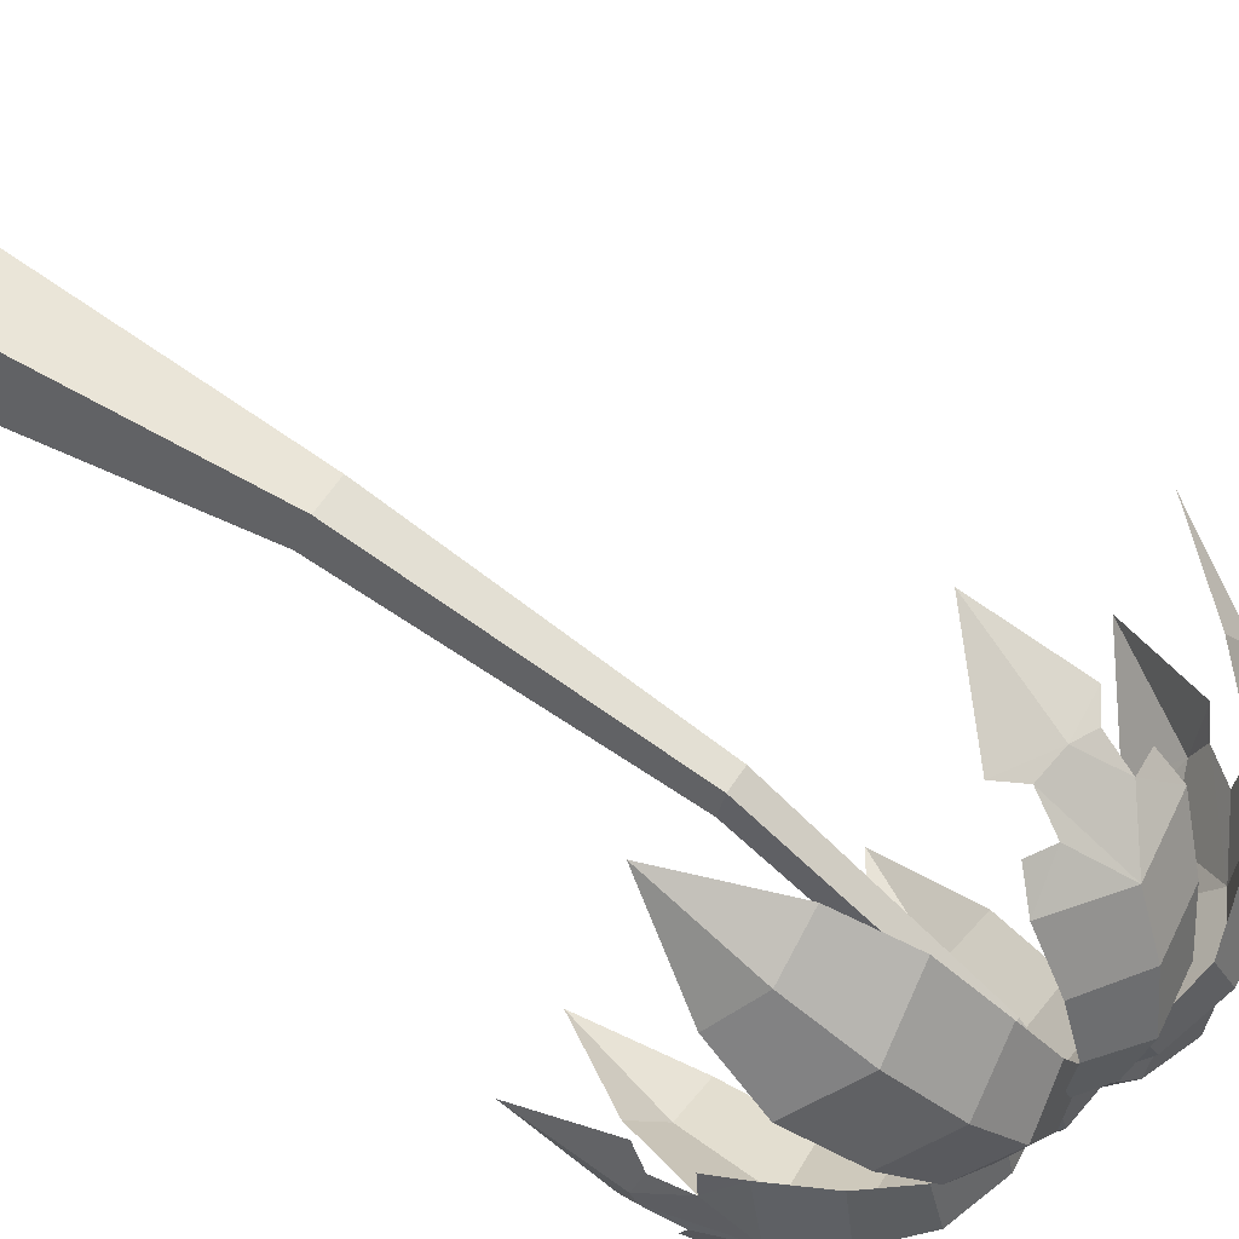
<metadata>
{"format":"obj","ext":"obj","renderer":"f3d","projection":"perspective","resolution":1024,"background":"white","views":[{"elev":-67.7,"azim":48.2,"up":"+Z"}]}
</metadata>
<code>
o model_28
v 2.665 4.471 -1.19
v 2.65 4.709 -0.9322
v 2.857 4.127 -0.6026
v 2.857 4.127 -0.6026
v 2.548 4.761 -0.601
v 2.65 4.709 -0.9322
v 1.679 5.668 -0.2764
v 2.023 5.287 0.06793
v 1.973 5.425 -0.1272
v 2.161 5.152 0.06301
v 2.035 4.803 0.7057
v 1.878 5.331 0.2188
v 2.023 5.287 0.06793
v 1.878 5.331 0.2188
v 2.161 5.152 0.06301
v 1.672 5.36 0.2598
v 1.579 5.507 0.08597
v 1.878 5.331 0.2188
v 1.558 5.275 0.3909
v 1.878 5.331 0.2188
v 1.672 5.36 0.2598
v 2.035 4.803 0.7057
v 1.558 5.275 0.3909
v 1.878 5.331 0.2188
v 1.282 5.604 0.03022
v 1.579 5.507 0.08597
v 1.679 5.668 -0.2764
v 1.429 5.492 0.1843
v 1.282 5.604 0.03022
v 1.579 5.507 0.08597
v 2.106 5.434 -0.4174
v 1.973 5.425 -0.1272
v 2.123 5.348 -0.1928
v 1.679 5.668 -0.2764
v 2.106 5.434 -0.4174
v 1.973 5.425 -0.1272
v 0.7309 5.492 -1.285
v 0.9036 5.216 -1.531
v 0.5081 5.34 -1.29
v 0.971 5.513 -1.17
v 0.7309 5.492 -1.285
v 0.9036 5.216 -1.531
v 0.7672 5.225 0.2729
v 0.4494 5.213 0.1942
v 0.5116 4.741 0.6336
v 0.5116 4.741 0.6336
v 0.199 5.017 0.1253
v 0.4494 5.213 0.1942
v -0.6784 4.01 -0.1452
v -0.6145 4.579 -0.5469
v -0.6525 4.321 -0.7797
v -0.1361 4.585 -2.114
v -0.3658 4.409 -1.903
v -0.4297 4.207 -1.859
v -0.5091 4.171 -1.713
v -0.3571 4.095 -1.986
v -0.5022 3.529 -1.732
v -0.4297 4.207 -1.859
v -0.5091 4.171 -1.713
v -0.3571 4.095 -1.986
v -0.2069 4.048 -2.086
v -0.3571 4.095 -1.986
v -0.1171 4.23 -2.159
v -0.1309 3.899 -2.103
v -0.2069 4.048 -2.086
v -0.3571 4.095 -1.986
v -0.5022 3.529 -1.732
v -0.3571 4.095 -1.986
v -0.1309 3.899 -2.103
v 0.1212 4.274 -2.298
v -0.1361 4.585 -2.114
v -0.1171 4.23 -2.159
v -0.01692 4.13 -2.229
v -0.1171 4.23 -2.159
v 0.1212 4.274 -2.298
v -0.4003 4.65 -1.762
v -0.4556 4.447 -1.78
v -0.3658 4.409 -1.903
v -0.1361 4.585 -2.114
v -0.3658 4.409 -1.903
v -0.4003 4.65 -1.762
v 0.5616 3.608 -2.564
v 0.8691 2.983 -2.46
v 0.9001 3.658 -2.641
v 0.8691 2.983 -2.46
v 0.9001 3.658 -2.641
v 1.228 3.584 -2.537
v 1.974 4.512 -2.263
v 1.923 4.136 -2.352
v 2.009 3.925 -2.3
v 1.914 3.769 -2.334
v 2.18 3.951 -2.191
v 2.301 3.291 -1.99
v 2.009 3.925 -2.3
v 1.914 3.769 -2.334
v 2.18 3.951 -2.191
v 2.27 4.051 -2.042
v 2.18 3.951 -2.191
v 2.216 4.277 -2.063
v 2.277 4.518 -1.885
v 1.974 4.512 -2.263
v 2.216 4.277 -2.063
v 2.32 4.295 -1.927
v 2.216 4.277 -2.063
v 2.277 4.518 -1.885
v 1.663 4.218 -2.49
v 1.805 4.045 -2.437
v 1.923 4.136 -2.352
v 1.974 4.512 -2.263
v 1.923 4.136 -2.352
v 1.663 4.218 -2.49
v 1.297 5.404 -1.545
v 1.273 5.445 -1.263
v 0.9036 5.216 -1.531
v 1.366 5.208 -1.74
v 0.9036 5.216 -1.531
v 1.297 5.404 -1.545
v 1.1 5.554 -1.296
v 0.8742 5.533 -1.103
v 0.9036 5.216 -1.531
v 1.363 5.431 -1.368
v 0.9036 5.216 -1.531
v 1.1 5.554 -1.296
v 0.4908 5.36 -1.477
v 0.4079 5.14 -1.639
v 0.9036 5.216 -1.531
v 0.5686 5.425 -1.209
v 0.9036 5.216 -1.531
v 0.4908 5.36 -1.477
v -0.4539 4.673 -0.2485
v -0.6784 4.01 -0.1452
v -0.6145 4.579 -0.5469
v 0.6273 5.219 -1.814
v 0.9036 5.216 -1.531
v 0.7654 5.034 -1.939
v 0.4546 5.258 -1.618
v 0.6273 5.219 -1.814
v 0.9036 5.216 -1.531
v 0.926 5.149 -1.962
v 0.9036 5.216 -1.531
v 1.192 5.052 -1.922
v 0.6514 5.073 -1.944
v 0.926 5.149 -1.962
v 0.9036 5.216 -1.531
v 1.211 5.228 -1.842
v 0.9036 5.216 -1.531
v 1.406 5.231 -1.632
v 1.042 5.052 -1.991
v 1.211 5.228 -1.842
v 0.9036 5.216 -1.531
v 2.359 3.987 -1.893
v 2.18 3.951 -2.191
v 2.27 4.051 -2.042
v 2.301 3.291 -1.99
v 2.359 3.987 -1.893
v 2.18 3.951 -2.191
v 0.1161 5.366 -1.34
v 0.2111 5.439 -0.9961
v 0.4908 5.36 -1.477
v 0.5686 5.425 -1.209
v 0.1161 5.366 -1.34
v 0.4908 5.36 -1.477
v 0.00899 5.078 -1.539
v 0.4079 5.14 -1.639
v 0.9295 4.615 -2.529
v 0.5236 4.515 -2.465
v 0.933 4.946 -2.306
v 0.5858 4.835 -2.282
v 2.049 5.334 -1.362
v 2.111 5.034 -1.652
v 1.691 5.448 -1.488
v 1.783 5.19 -1.729
v -0.2639 5.122 -0.4649
v -0.4245 5.02 -0.9109
v -0.4539 4.673 -0.2485
v -0.6145 4.579 -0.5469
v 0.1834 0.1796 0.2811
v 0.07289 -0.199 0.3647
v 0.3544 0.02111 -0.07307
v 0.2473 -0.2284 0.02858
v 2.344 5.146 -1.209
v 2.429 4.797 -1.537
v 2.049 5.334 -1.362
v 2.111 5.034 -1.652
v 2.344 5.146 -1.209
v 2.27 5.196 -0.7322
v 2.65 4.709 -0.9322
v 2.548 4.761 -0.601
v 0.933 4.946 -2.306
v 0.5858 4.835 -2.282
v 0.926 5.149 -1.962
v 0.6514 5.073 -1.944
v 1.308 5.745 -0.9879
v 1.1 5.554 -1.296
v 1.024 5.707 -0.7338
v 0.8742 5.533 -1.103
v 1.508 5.756 -0.624
v 1.308 5.745 -0.9879
v 1.152 5.698 -0.3665
v 1.024 5.707 -0.7338
v -0.1361 4.585 -2.114
v 0.07807 4.861 -2.096
v 0.1212 4.274 -2.298
v 0.3129 4.594 -2.255
v -0.4245 5.02 -0.9109
v -0.1931 5.225 -1.132
v -0.5333 4.641 -1.19
v -0.276 4.896 -1.385
v 1.679 5.668 -0.2764
v 2.106 5.434 -0.4174
v 1.508 5.756 -0.624
v 1.874 5.548 -0.76
v 0.3406 5.099 -2.008
v 0.6273 5.219 -1.814
v 0.5116 4.852 -2.16
v 0.7654 5.034 -1.939
v 0.5962 5.633 -0.9683
v 0.7309 5.492 -1.285
v 0.3181 5.437 -0.965
v 0.5081 5.34 -1.29
v 0.5047 5.624 -0.6076
v 0.5962 5.633 -0.9683
v 0.1955 5.384 -0.6453
v 0.3181 5.437 -0.965
v -0.1931 5.225 -1.132
v -0.03937 5.319 -0.7502
v 0.1161 5.366 -1.34
v 0.2111 5.439 -0.9961
v -0.4245 5.02 -0.9109
v -0.5333 4.641 -1.19
v -0.6145 4.579 -0.5469
v -0.6525 4.321 -0.7797
v 0.7672 5.225 0.2729
v 0.8691 5.545 -0.09438
v 0.4494 5.213 0.1942
v 0.4511 5.533 -0.2682
v 1.974 4.512 -2.263
v 1.767 4.826 -2.206
v 2.277 4.518 -1.885
v 2.023 4.838 -1.87
v 0.4511 5.533 -0.2682
v 0.8691 5.545 -0.09438
v 0.5047 5.624 -0.6076
v 0.8742 5.636 -0.4682
v 0.933 4.946 -2.306
v 0.926 5.149 -1.962
v 1.266 4.811 -2.252
v 1.192 5.052 -1.922
v 0.5962 5.633 -0.9683
v 0.9001 5.651 -0.8141
v 0.7309 5.492 -1.285
v 0.971 5.513 -1.17
v 0.9295 4.615 -2.529
v 0.933 4.946 -2.306
v 1.32 4.486 -2.432
v 1.266 4.811 -2.252
v 1.508 5.756 -0.624
v 1.874 5.548 -0.76
v 1.308 5.745 -0.9879
v 1.641 5.577 -1.07
v 2.429 4.797 -1.537
v 2.344 5.146 -1.209
v 2.665 4.471 -1.19
v 2.65 4.709 -0.9322
v 2.344 5.146 -1.209
v 2.049 5.334 -1.362
v 2.27 5.196 -0.7322
v 1.973 5.384 -0.9486
v -0.4245 5.02 -0.9109
v -0.2639 5.122 -0.4649
v -0.1931 5.225 -1.132
v -0.03937 5.319 -0.7502
v 0.3406 5.099 -2.008
v 0.1195 5.134 -1.757
v 0.6273 5.219 -1.814
v 0.4546 5.258 -1.618
v 0.9191 4.163 -2.65
v 1.346 4.019 -2.549
v 0.9001 3.658 -2.641
v 1.228 3.584 -2.537
v 0.07807 4.861 -2.096
v 0.3406 5.099 -2.008
v 0.3129 4.594 -2.255
v 0.5116 4.852 -2.16
v 0.5047 5.624 -0.6076
v 0.8742 5.636 -0.4682
v 0.5962 5.633 -0.9683
v 0.9001 5.651 -0.8141
v 2.18 3.951 -2.191
v 2.009 3.925 -2.3
v 2.216 4.277 -2.063
v 1.974 4.512 -2.263
v 0.4511 5.533 -0.2682
v 0.5047 5.624 -0.6076
v 0.09361 5.258 -0.296
v 0.1955 5.384 -0.6453
v -0.1361 4.585 -2.114
v -0.4003 4.65 -1.762
v 0.07807 4.861 -2.096
v -0.1447 4.923 -1.785
v 1.506 5.096 -2.077
v 1.296 4.864 -2.262
v 1.211 5.228 -1.842
v 1.042 5.052 -1.991
v 1.506 5.096 -2.077
v 1.211 5.228 -1.842
v 1.755 5.087 -1.808
v 1.406 5.231 -1.632
v -0.1931 5.225 -1.132
v 0.1161 5.366 -1.34
v -0.276 4.896 -1.385
v 0.00899 5.078 -1.539
v 1.767 4.826 -2.206
v 1.506 5.096 -2.077
v 2.023 4.838 -1.87
v 1.755 5.087 -1.808
v 0.4753 4.048 -2.585
v 0.9191 4.163 -2.65
v 0.5616 3.608 -2.564
v 0.9001 3.658 -2.641
v 0.9191 4.163 -2.65
v 0.9295 4.615 -2.529
v 1.346 4.019 -2.549
v 1.32 4.486 -2.432
v 0.07807 4.861 -2.096
v -0.1447 4.923 -1.785
v 0.3406 5.099 -2.008
v 0.1195 5.134 -1.757
v 0.8242 5.31 -1.406
v 0.819 4.949 -1.45
v 0.8328 5.319 -1.357
v 0.8414 4.97 -1.334
v 1.691 5.448 -1.488
v 1.783 5.19 -1.729
v 1.297 5.404 -1.545
v 1.366 5.208 -1.74
v 1.691 5.448 -1.488
v 1.297 5.404 -1.545
v 1.663 5.489 -1.127
v 1.273 5.445 -1.263
v 2.049 5.334 -1.362
v 1.691 5.448 -1.488
v 1.973 5.384 -0.9486
v 1.663 5.489 -1.127
v 1.767 4.826 -2.206
v 1.486 4.577 -2.4
v 1.506 5.096 -2.077
v 1.296 4.864 -2.262
v 1.878 5.331 0.2188
v 2.023 5.287 0.06793
v 1.579 5.507 0.08597
v 1.679 5.668 -0.2764
v 1.679 5.668 -0.2764
v 1.508 5.756 -0.624
v 1.282 5.604 0.03022
v 1.152 5.698 -0.3665
v 1.974 4.512 -2.263
v 1.663 4.218 -2.49
v 1.767 4.826 -2.206
v 1.486 4.577 -2.4
v 0.9606 4.964 -1.316
v 0.8414 4.97 -1.334
v 1.023 3.485 -1.213
v 0.8811 3.511 -1.244
v -0.3571 4.095 -1.986
v -0.4297 4.207 -1.859
v -0.1171 4.23 -2.159
v -0.1361 4.585 -2.114
v -0.3105 0.1385 -0.1911
v -0.3537 -0.2372 -0.04356
v -0.2259 0.253 0.2073
v -0.2898 -0.2108 0.3155
v 0.9053 5.307 -1.393
v 0.8829 5.316 -1.349
v 1.012 4.938 -1.421
v 0.9606 4.964 -1.316
v 0.8673 5.304 -1.429
v 0.9053 5.307 -1.393
v 0.9243 4.929 -1.504
v 1.012 4.938 -1.421
v 0.04871 -0.005308 -0.3649
v -0.02382 -0.2519 -0.2321
v -0.3105 0.1385 -0.1911
v -0.3537 -0.2372 -0.04356
v 0.4252 1.638 -0.8633
v 0.6169 1.577 -0.9568
v -0.3105 0.1385 -0.1911
v 0.04871 -0.005308 -0.3649
v 0.9658 3.414 -1.434
v 0.6169 1.577 -0.9568
v 0.8466 3.47 -1.381
v 0.4252 1.638 -0.8633
v 0.4684 1.691 -0.6485
v 0.4252 1.638 -0.8633
v -0.2259 0.253 0.2073
v -0.3105 0.1385 -0.1911
v -0.2259 0.253 0.2073
v -0.2898 -0.2108 0.3155
v 0.1834 0.1796 0.2811
v 0.07289 -0.199 0.3647
v 0.09361 5.258 -0.296
v 0.199 5.017 0.1253
v 0.4511 5.533 -0.2682
v 0.4494 5.213 0.1942
v 0.3544 0.02111 -0.07307
v 0.2473 -0.2284 0.02858
v 0.04871 -0.005308 -0.3649
v -0.02382 -0.2519 -0.2321
v 0.8811 3.511 -1.244
v 0.8466 3.47 -1.381
v 0.4684 1.691 -0.6485
v 0.4252 1.638 -0.8633
v 0.6169 1.577 -0.9568
v 0.7792 1.591 -0.8027
v 0.04871 -0.005308 -0.3649
v 0.3544 0.02111 -0.07307
v 1.023 3.485 -1.213
v 0.8811 3.511 -1.244
v 0.6877 1.662 -0.6125
v 0.4684 1.691 -0.6485
v 0.8414 4.97 -1.334
v 0.819 4.949 -1.45
v 0.8811 3.511 -1.244
v 0.8466 3.47 -1.381
v 0.7792 1.591 -0.8027
v 0.6877 1.662 -0.6125
v 0.3544 0.02111 -0.07307
v 0.1834 0.1796 0.2811
v 0.9191 4.163 -2.65
v 0.4753 4.048 -2.585
v 0.9295 4.615 -2.529
v 0.5236 4.515 -2.465
v 0.8328 5.319 -1.357
v 0.8414 4.97 -1.334
v 0.8829 5.316 -1.349
v 0.9606 4.964 -1.316
v 1.012 4.938 -1.421
v 0.9606 4.964 -1.316
v 1.075 3.426 -1.331
v 1.023 3.485 -1.213
v 0.9658 3.414 -1.434
v 1.075 3.426 -1.331
v 0.6169 1.577 -0.9568
v 0.7792 1.591 -0.8027
v 0.819 4.949 -1.45
v 0.9243 4.929 -1.504
v 0.8466 3.47 -1.381
v 0.9658 3.414 -1.434
v 0.6877 1.662 -0.6125
v 0.4684 1.691 -0.6485
v 0.1834 0.1796 0.2811
v -0.2259 0.253 0.2073
v 0.8242 5.31 -1.406
v 0.8673 5.304 -1.429
v 0.819 4.949 -1.45
v 0.9243 4.929 -1.504
v 1.023 3.485 -1.213
v 0.6877 1.662 -0.6125
v 1.075 3.426 -1.331
v 0.7792 1.591 -0.8027
v 1.308 5.745 -0.9879
v 1.641 5.577 -1.07
v 1.1 5.554 -1.296
v 1.363 5.431 -1.368
v 0.9243 4.929 -1.504
v 1.012 4.938 -1.421
v 0.9658 3.414 -1.434
v 1.075 3.426 -1.331
f 1 2 3
f 2 3 3
f 3 3 4
f 3 4 4
f 4 4 5
f 4 6 5
f 5 6 6
f 6 7 6
f 6 7 7
f 7 8 7
f 7 8 9
f 8 9 9
f 9 9 10
f 9 10 10
f 10 10 11
f 10 12 11
f 11 12 12
f 12 13 12
f 12 13 13
f 13 14 13
f 13 14 15
f 14 15 15
f 15 15 16
f 15 16 16
f 16 16 17
f 16 18 17
f 17 18 18
f 18 19 18
f 18 19 19
f 19 20 19
f 19 20 21
f 20 21 21
f 21 21 22
f 21 22 22
f 22 22 23
f 22 24 23
f 23 24 24
f 24 25 24
f 24 25 25
f 25 26 25
f 25 26 27
f 26 27 27
f 27 27 28
f 27 28 28
f 28 28 29
f 28 30 29
f 29 30 30
f 30 31 30
f 30 31 31
f 31 32 31
f 31 32 33
f 32 33 33
f 33 33 34
f 33 34 34
f 34 34 35
f 34 36 35
f 35 36 36
f 36 37 36
f 36 37 37
f 37 38 37
f 37 38 39
f 38 39 39
f 39 39 40
f 39 40 40
f 40 40 41
f 40 42 41
f 41 42 42
f 42 43 42
f 42 43 43
f 43 44 43
f 43 44 45
f 44 45 45
f 45 45 46
f 45 46 46
f 46 46 47
f 46 48 47
f 47 48 48
f 48 49 48
f 48 49 49
f 49 50 49
f 49 50 51
f 50 51 51
f 51 51 52
f 51 52 52
f 52 52 53
f 52 54 53
f 53 54 54
f 54 55 54
f 54 55 55
f 55 56 55
f 55 56 57
f 56 57 57
f 57 57 58
f 57 58 58
f 58 58 59
f 58 60 59
f 59 60 60
f 60 61 60
f 60 61 61
f 61 62 61
f 61 62 63
f 62 63 63
f 63 63 64
f 63 64 64
f 64 64 65
f 64 66 65
f 65 66 66
f 66 67 66
f 66 67 67
f 67 68 67
f 67 68 69
f 68 69 69
f 69 69 70
f 69 70 70
f 70 70 71
f 70 72 71
f 71 72 72
f 72 73 72
f 72 73 73
f 73 74 73
f 73 74 75
f 74 75 75
f 75 75 76
f 75 76 76
f 76 76 77
f 76 78 77
f 77 78 78
f 78 79 78
f 78 79 79
f 79 80 79
f 79 80 81
f 80 81 81
f 81 81 82
f 81 82 82
f 82 82 83
f 82 84 83
f 83 84 84
f 84 85 84
f 84 85 85
f 85 86 85
f 85 86 87
f 86 87 87
f 87 87 88
f 87 88 88
f 88 88 89
f 88 90 89
f 89 90 90
f 90 91 90
f 90 91 91
f 91 92 91
f 91 92 93
f 92 93 93
f 93 93 94
f 93 94 94
f 94 94 95
f 94 96 95
f 95 96 96
f 96 97 96
f 96 97 97
f 97 98 97
f 97 98 99
f 98 99 99
f 99 99 100
f 99 100 100
f 100 100 101
f 100 102 101
f 101 102 102
f 102 103 102
f 102 103 103
f 103 104 103
f 103 104 105
f 104 105 105
f 105 105 106
f 105 106 106
f 106 106 107
f 106 108 107
f 107 108 108
f 108 109 108
f 108 109 109
f 109 110 109
f 109 110 111
f 110 111 111
f 111 111 112
f 111 112 112
f 112 112 113
f 112 114 113
f 113 114 114
f 114 115 114
f 114 115 115
f 115 116 115
f 115 116 117
f 116 117 117
f 117 117 118
f 117 118 118
f 118 118 119
f 118 120 119
f 119 120 120
f 120 121 120
f 120 121 121
f 121 122 121
f 121 122 123
f 122 123 123
f 123 123 124
f 123 124 124
f 124 124 125
f 124 126 125
f 125 126 126
f 126 127 126
f 126 127 127
f 127 128 127
f 127 128 129
f 128 129 129
f 129 129 130
f 129 130 130
f 130 130 131
f 130 132 131
f 131 132 132
f 132 133 132
f 132 133 133
f 133 134 133
f 133 134 135
f 134 135 135
f 135 135 136
f 135 136 136
f 136 136 137
f 136 138 137
f 137 138 138
f 138 139 138
f 138 139 139
f 139 140 139
f 139 140 141
f 140 141 141
f 141 141 142
f 141 142 142
f 142 142 143
f 142 144 143
f 143 144 144
f 144 145 144
f 144 145 145
f 145 146 145
f 145 146 147
f 146 147 147
f 147 147 148
f 147 148 148
f 148 148 149
f 148 150 149
f 149 150 150
f 150 151 150
f 150 151 151
f 151 152 151
f 151 152 153
f 152 153 153
f 153 153 154
f 153 154 154
f 154 154 155
f 154 156 155
f 155 156 156
f 156 157 156
f 156 157 157
f 157 158 157
f 157 158 159
f 158 160 159
f 159 160 160
f 160 161 160
f 160 161 161
f 161 162 161
f 161 162 163
f 162 164 163
f 163 164 164
f 164 165 164
f 164 165 165
f 165 166 165
f 165 166 167
f 166 168 167
f 167 168 168
f 168 169 168
f 168 169 169
f 169 170 169
f 169 170 171
f 170 172 171
f 171 172 172
f 172 173 172
f 172 173 173
f 173 174 173
f 173 174 175
f 174 176 175
f 175 176 176
f 176 177 176
f 176 177 177
f 177 178 177
f 177 178 179
f 178 180 179
f 179 180 180
f 180 181 180
f 180 181 181
f 181 182 181
f 181 182 183
f 182 184 183
f 183 184 184
f 184 185 184
f 184 185 185
f 185 186 185
f 185 186 187
f 186 188 187
f 187 188 188
f 188 189 188
f 188 189 189
f 189 190 189
f 189 190 191
f 190 192 191
f 191 192 192
f 192 193 192
f 192 193 193
f 193 194 193
f 193 194 195
f 194 196 195
f 195 196 196
f 196 197 196
f 196 197 197
f 197 198 197
f 197 198 199
f 198 200 199
f 199 200 200
f 200 201 200
f 200 201 201
f 201 202 201
f 201 202 203
f 202 204 203
f 203 204 204
f 204 205 204
f 204 205 205
f 205 206 205
f 205 206 207
f 206 208 207
f 207 208 208
f 208 209 208
f 208 209 209
f 209 210 209
f 209 210 211
f 210 212 211
f 211 212 212
f 212 213 212
f 212 213 213
f 213 214 213
f 213 214 215
f 214 216 215
f 215 216 216
f 216 217 216
f 216 217 217
f 217 218 217
f 217 218 219
f 218 220 219
f 219 220 220
f 220 221 220
f 220 221 221
f 221 222 221
f 221 222 223
f 222 224 223
f 223 224 224
f 224 225 224
f 224 225 225
f 225 226 225
f 225 226 227
f 226 228 227
f 227 228 228
f 228 229 228
f 228 229 229
f 229 230 229
f 229 230 231
f 230 232 231
f 231 232 232
f 232 233 232
f 232 233 233
f 233 234 233
f 233 234 235
f 234 236 235
f 235 236 236
f 236 237 236
f 236 237 237
f 237 238 237
f 237 238 239
f 238 240 239
f 239 240 240
f 240 241 240
f 240 241 241
f 241 242 241
f 241 242 243
f 242 244 243
f 243 244 244
f 244 245 244
f 244 245 245
f 245 246 245
f 245 246 247
f 246 248 247
f 247 248 248
f 248 249 248
f 248 249 249
f 249 250 249
f 249 250 251
f 250 252 251
f 251 252 252
f 252 253 252
f 252 253 253
f 253 254 253
f 253 254 255
f 254 256 255
f 255 256 256
f 256 257 256
f 256 257 257
f 257 258 257
f 257 258 259
f 258 260 259
f 259 260 260
f 260 261 260
f 260 261 261
f 261 262 261
f 261 262 263
f 262 264 263
f 263 264 264
f 264 265 264
f 264 265 265
f 265 266 265
f 265 266 267
f 266 268 267
f 267 268 268
f 268 269 268
f 268 269 269
f 269 270 269
f 269 270 271
f 270 272 271
f 271 272 272
f 272 273 272
f 272 273 273
f 273 274 273
f 273 274 275
f 274 276 275
f 275 276 276
f 276 277 276
f 276 277 277
f 277 278 277
f 277 278 279
f 278 280 279
f 279 280 280
f 280 281 280
f 280 281 281
f 281 282 281
f 281 282 283
f 282 284 283
f 283 284 284
f 284 285 284
f 284 285 285
f 285 286 285
f 285 286 287
f 286 288 287
f 287 288 288
f 288 289 288
f 288 289 289
f 289 290 289
f 289 290 291
f 290 292 291
f 291 292 292
f 292 293 292
f 292 293 293
f 293 294 293
f 293 294 295
f 294 296 295
f 295 296 296
f 296 297 296
f 296 297 297
f 297 298 297
f 297 298 299
f 298 300 299
f 299 300 300
f 300 301 300
f 300 301 301
f 301 302 301
f 301 302 303
f 302 304 303
f 303 304 304
f 304 305 304
f 304 305 305
f 305 306 305
f 305 306 307
f 306 308 307
f 307 308 308
f 308 309 308
f 308 309 309
f 309 310 309
f 309 310 311
f 310 312 311
f 311 312 312
f 312 313 312
f 312 313 313
f 313 314 313
f 313 314 315
f 314 316 315
f 315 316 316
f 316 317 316
f 316 317 317
f 317 318 317
f 317 318 319
f 318 320 319
f 319 320 320
f 320 321 320
f 320 321 321
f 321 322 321
f 321 322 323
f 322 324 323
f 323 324 324
f 324 325 324
f 324 325 325
f 325 326 325
f 325 326 327
f 326 328 327
f 327 328 328
f 328 329 328
f 328 329 329
f 329 330 329
f 329 330 331
f 330 332 331
f 331 332 332
f 332 333 332
f 332 333 333
f 333 334 333
f 333 334 335
f 334 336 335
f 335 336 336
f 336 337 336
f 336 337 337
f 337 338 337
f 337 338 339
f 338 340 339
f 339 340 340
f 340 341 340
f 340 341 341
f 341 342 341
f 341 342 343
f 342 344 343
f 343 344 344
f 344 345 344
f 344 345 345
f 345 346 345
f 345 346 347
f 346 348 347
f 347 348 348
f 348 349 348
f 348 349 349
f 349 350 349
f 349 350 351
f 350 352 351
f 351 352 352
f 352 353 352
f 352 353 353
f 353 354 353
f 353 354 355
f 354 356 355
f 355 356 356
f 356 357 356
f 356 357 357
f 357 358 357
f 357 358 359
f 358 360 359
f 359 360 360
f 360 361 360
f 360 361 361
f 361 362 361
f 361 362 363
f 362 364 363
f 363 364 364
f 364 365 364
f 364 365 365
f 365 366 365
f 365 366 367
f 366 368 367
f 367 368 368
f 368 369 368
f 368 369 369
f 369 370 369
f 369 370 371
f 370 372 371
f 371 372 372
f 372 373 372
f 372 373 373
f 373 374 373
f 373 374 375
f 374 376 375
f 375 376 376
f 376 377 376
f 376 377 377
f 377 378 377
f 377 378 379
f 378 380 379
f 379 380 380
f 380 381 380
f 380 381 381
f 381 382 381
f 381 382 383
f 382 384 383
f 383 384 384
f 384 385 384
f 384 385 385
f 385 386 385
f 385 386 387
f 386 388 387
f 387 388 388
f 388 389 388
f 388 389 389
f 389 390 389
f 389 390 391
f 390 392 391
f 391 392 392
f 392 393 392
f 392 393 393
f 393 394 393
f 393 394 395
f 394 396 395
f 395 396 396
f 396 397 396
f 396 397 397
f 397 398 397
f 397 398 399
f 398 400 399
f 399 400 400
f 400 401 400
f 400 401 401
f 401 402 401
f 401 402 403
f 402 404 403
f 403 404 404
f 404 405 404
f 404 405 405
f 405 406 405
f 405 406 407
f 406 408 407
f 407 408 408
f 408 409 408
f 408 409 409
f 409 410 409
f 409 410 411
f 410 412 411
f 411 412 412
f 412 413 412
f 412 413 413
f 413 414 413
f 413 414 415
f 414 416 415
f 415 416 416
f 416 417 416
f 416 417 417
f 417 418 417
f 417 418 419
f 418 420 419
f 419 420 420
f 420 421 420
f 420 421 421
f 421 422 421
f 421 422 423
f 422 424 423
f 423 424 424
f 424 425 424
f 424 425 425
f 425 426 425
f 425 426 427
f 426 428 427
f 427 428 428
f 428 429 428
f 428 429 429
f 429 430 429
f 429 430 431
f 430 432 431
f 431 432 432
f 432 433 432
f 432 433 433
f 433 434 433
f 433 434 435
f 434 436 435
f 435 436 436
f 436 437 436
f 436 437 437
f 437 438 437
f 437 438 439
f 438 440 439
f 439 440 440
f 440 441 440
f 440 441 441
f 441 442 441
f 441 442 443
f 442 444 443
f 443 444 444
f 444 445 444
f 444 445 445
f 445 446 445
f 445 446 447
f 446 448 447
f 447 448 448
f 448 449 448
f 448 449 449
f 449 450 449
f 449 450 451
f 450 452 451
f 451 452 452
f 452 453 452
f 452 453 453
f 453 454 453
f 453 454 455
f 454 456 455
f 455 456 456
f 456 457 456
f 456 457 457
f 457 458 457
f 457 458 459
f 458 460 459
f 459 460 460
f 460 461 460
f 460 461 461
f 461 462 461
f 461 462 463
f 462 464 463
f 463 464 464
f 464 465 464
f 464 465 465
f 465 466 465
f 465 466 467
f 466 468 467

</code>
